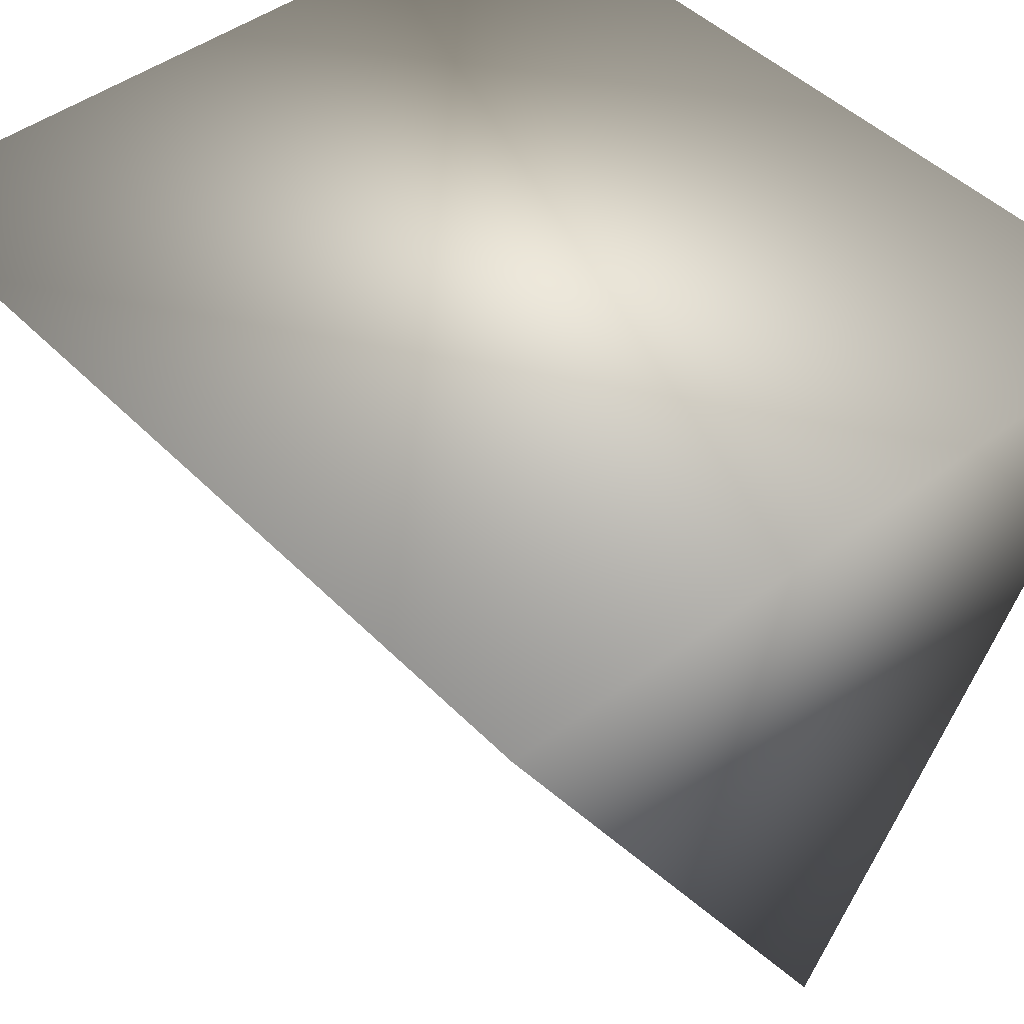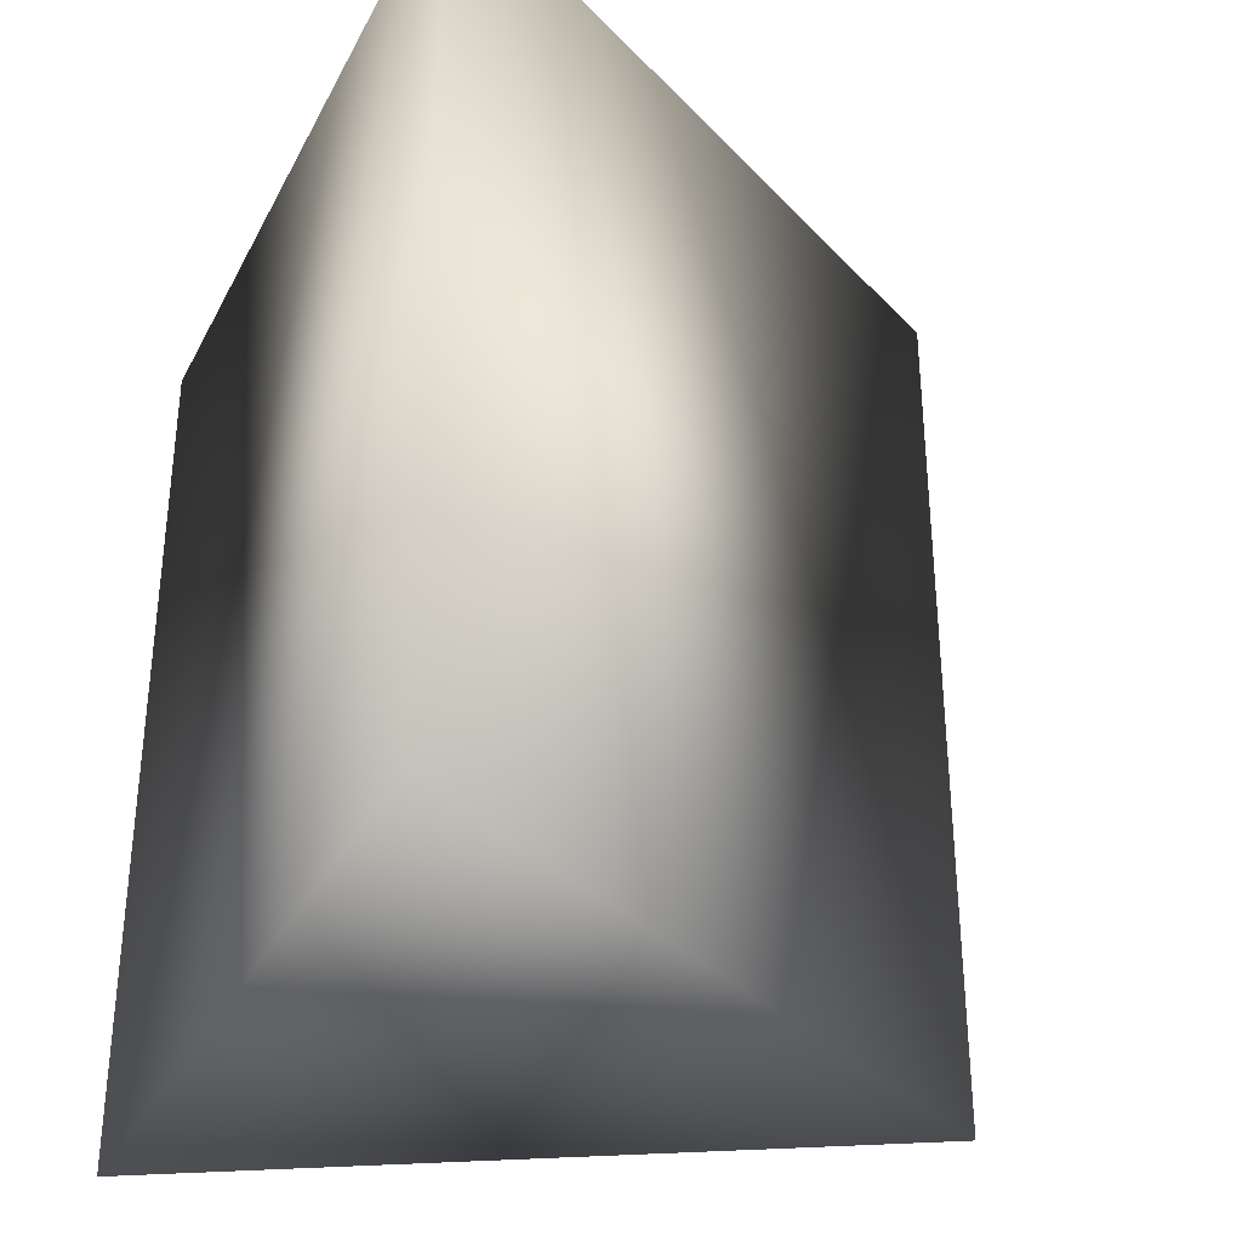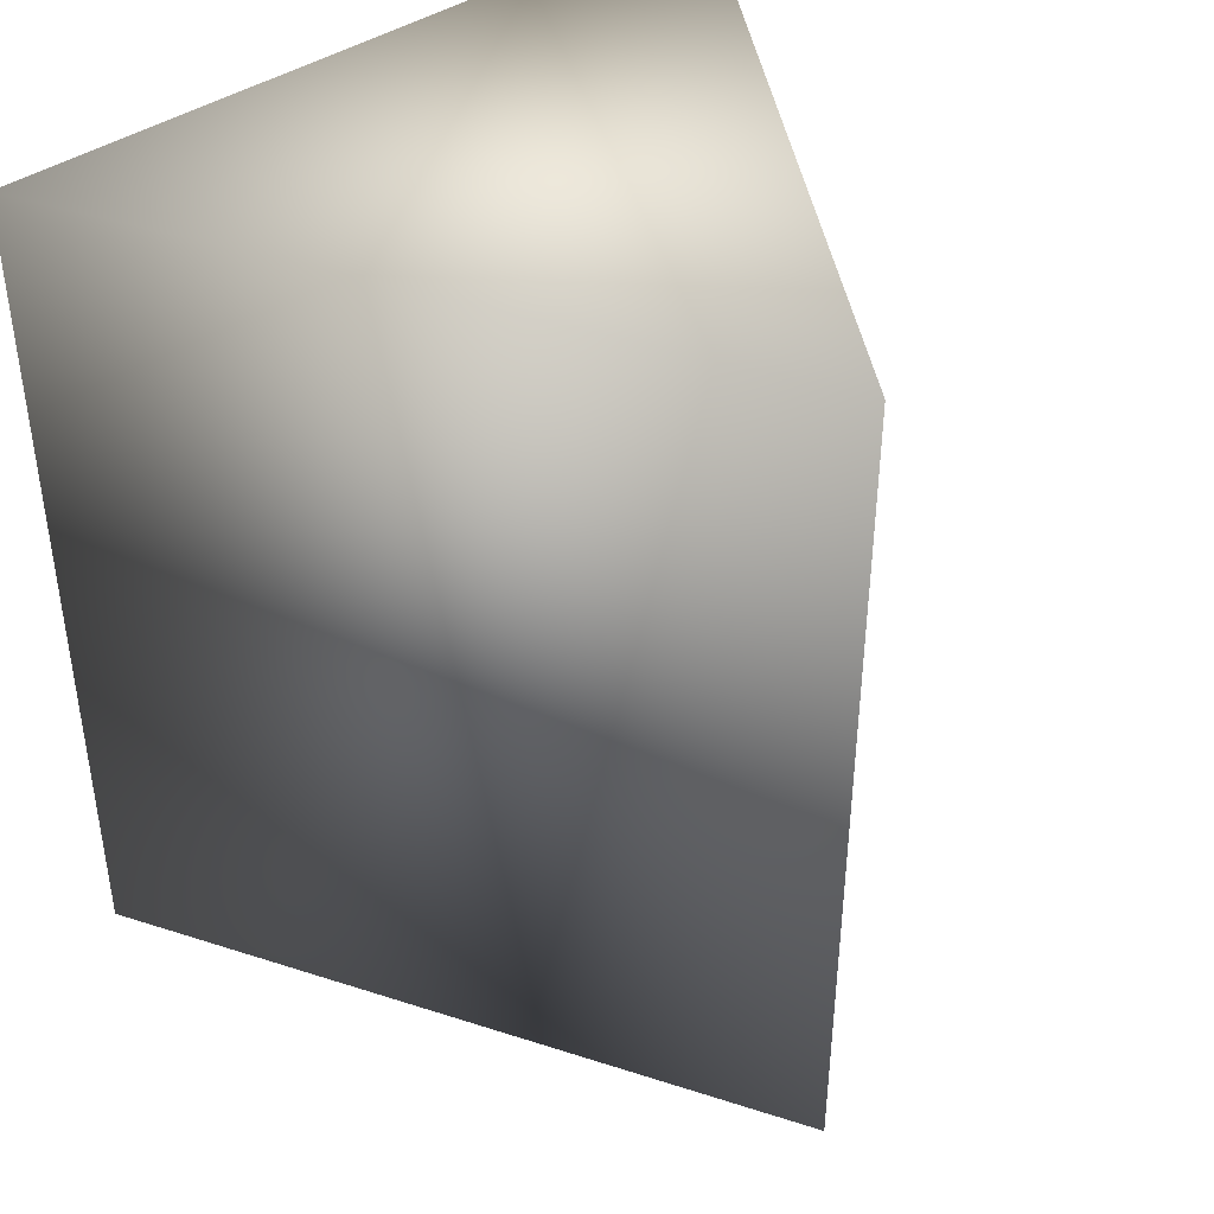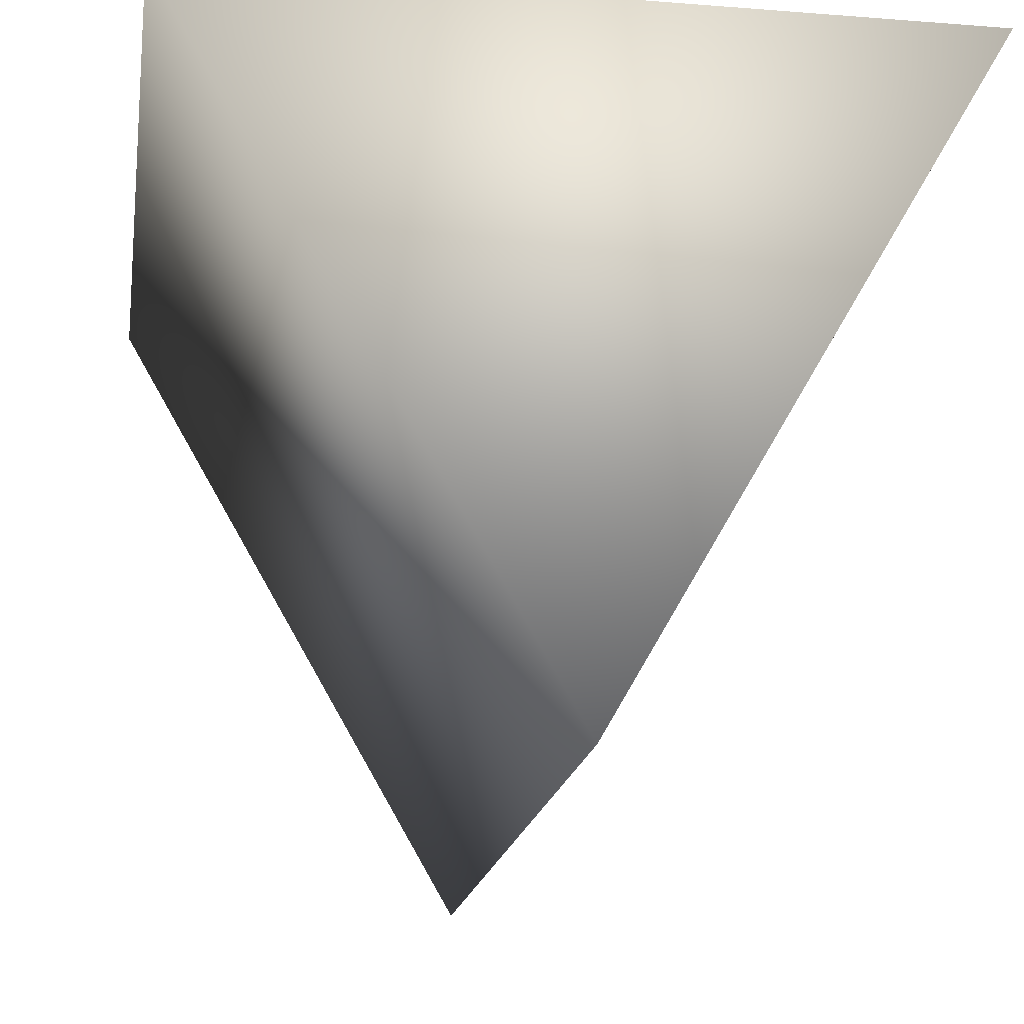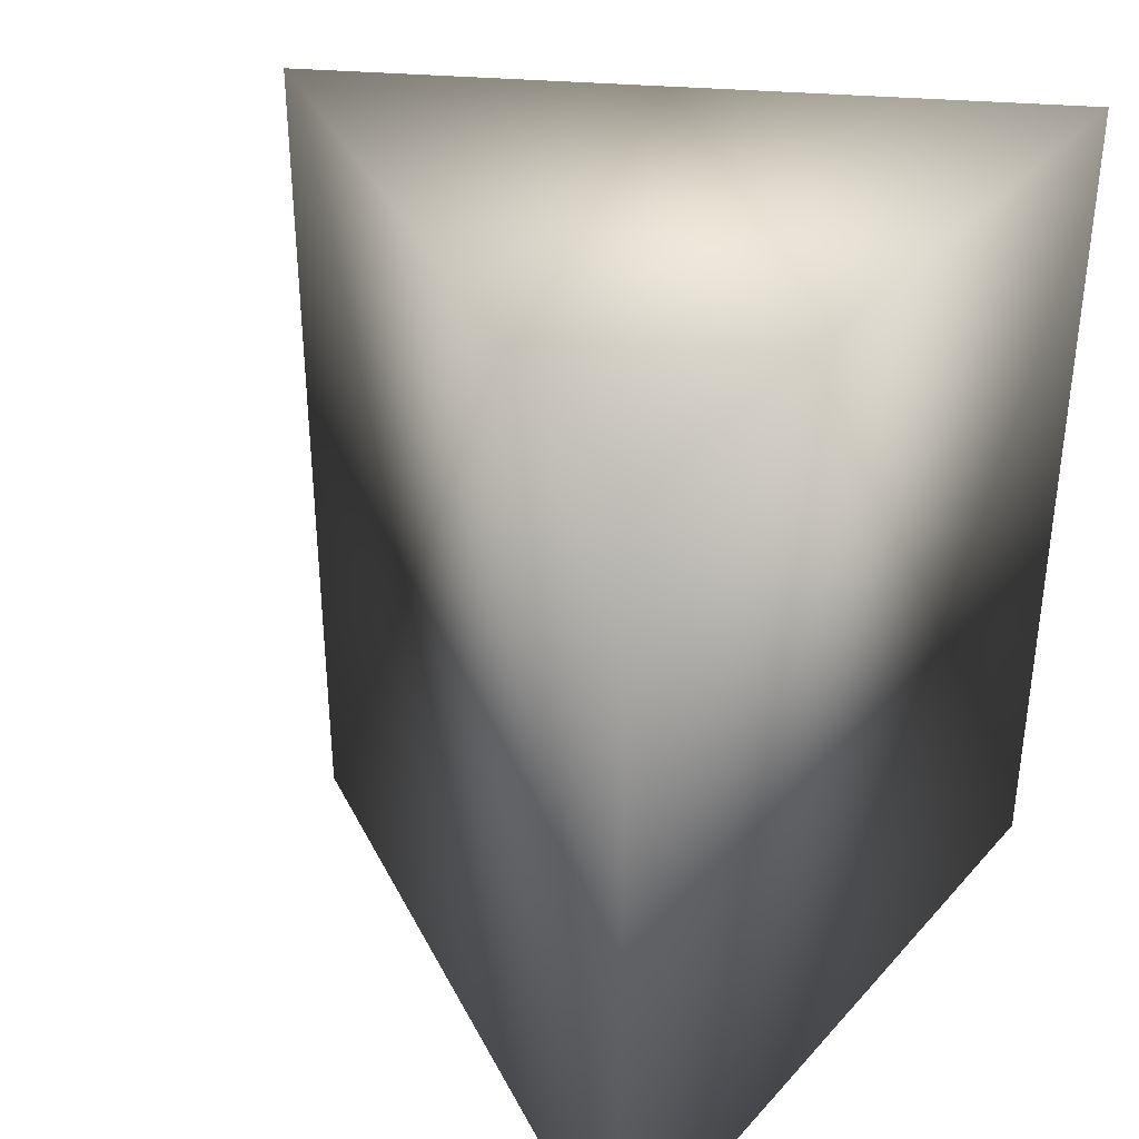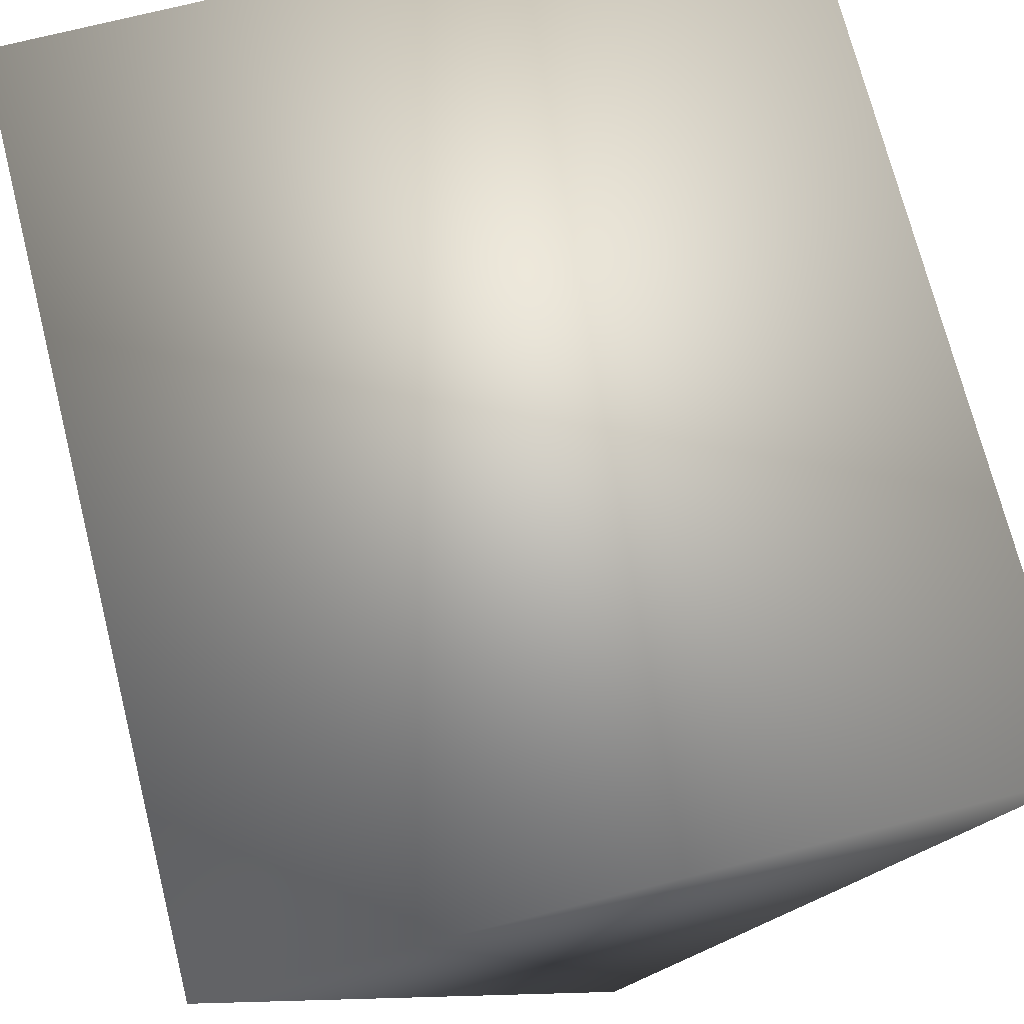
<metadata>
{"format":"obj","ext":"obj","renderer":"f3d","projection":"perspective","resolution":1024,"background":"white","views":[{"elev":45.6,"azim":-40.9,"up":"+Z"},{"elev":-33.5,"azim":65.9,"up":"+Y"},{"elev":42.1,"azim":141.2,"up":"+Y"},{"elev":-17.6,"azim":-8.8,"up":"+Z"},{"elev":36.8,"azim":-54.0,"up":"+Y"},{"elev":72.4,"azim":165.8,"up":"+Z"}]}
</metadata>
<code>
v  0 -500 -500
v  0 500 -500
v  433 -500 250
v  433 500 250
v  -433 -500 250
v  -433 500 250
o CY1
g CY1
f 1 2 4 3
f 3 4 6 5
f 4 2 6
f 5 6 2 1
f 1 3 5

</code>
